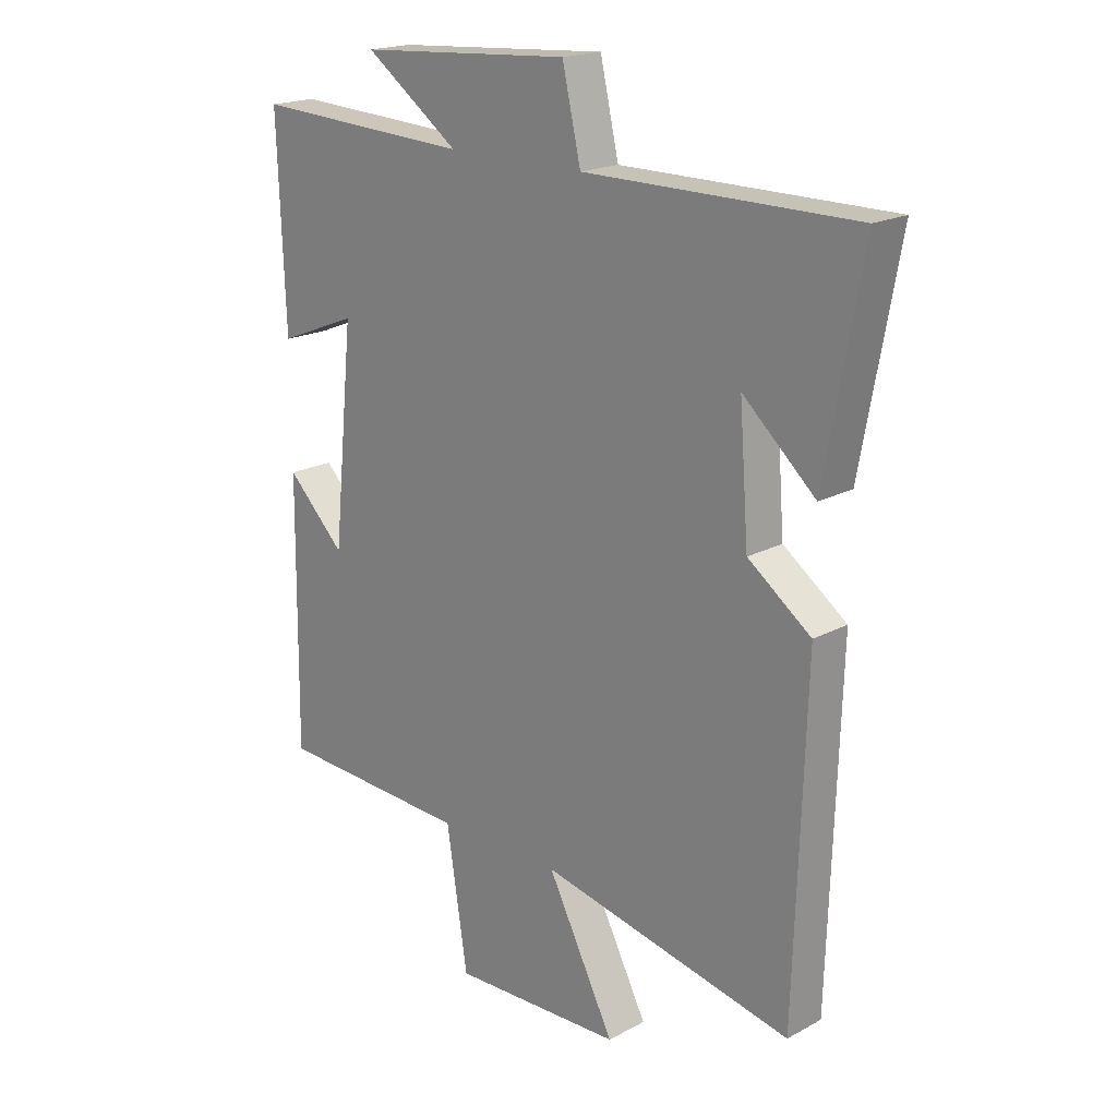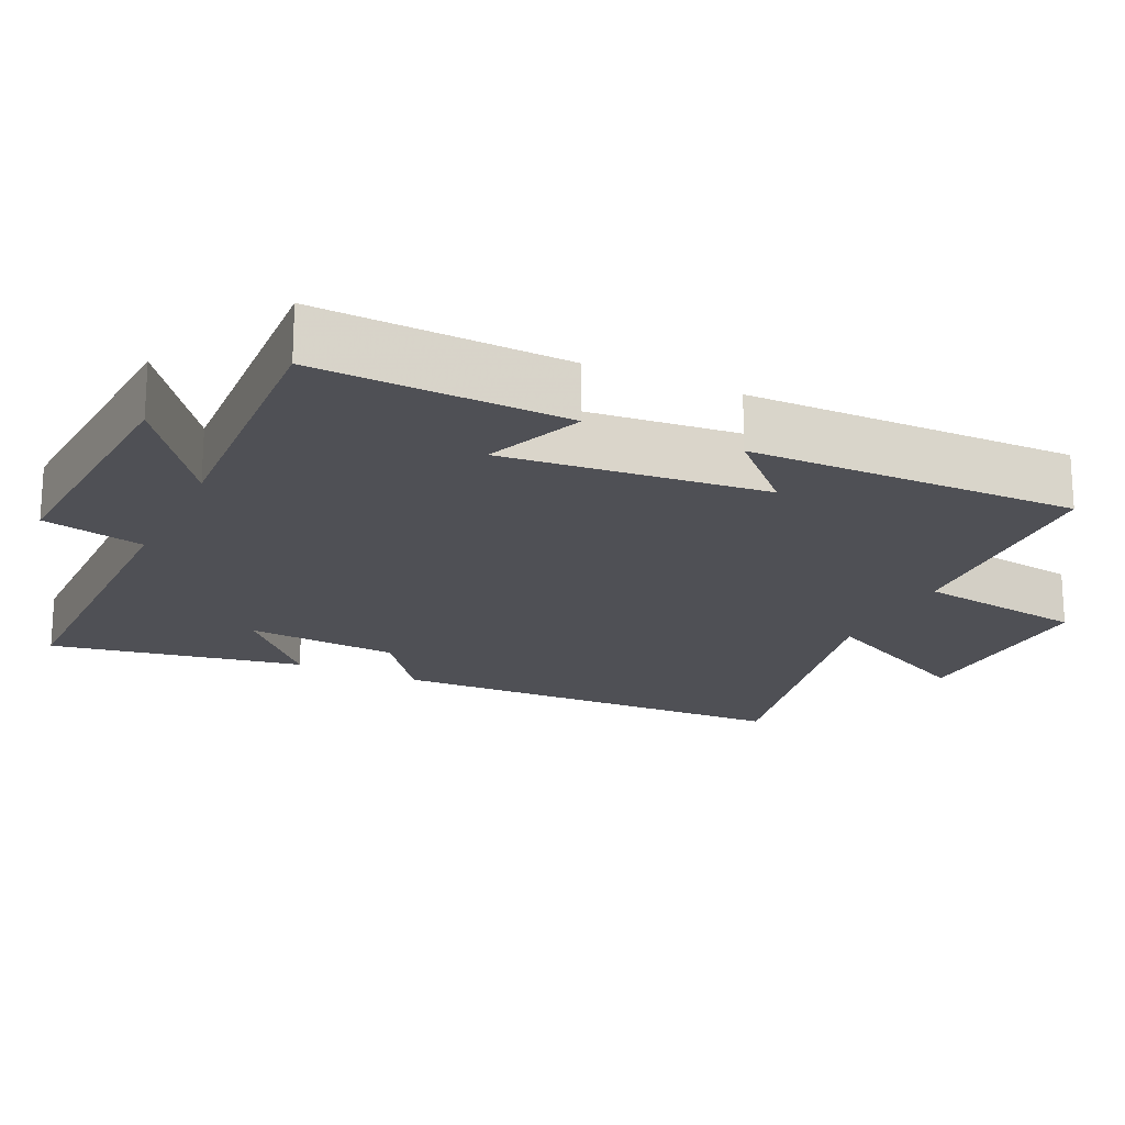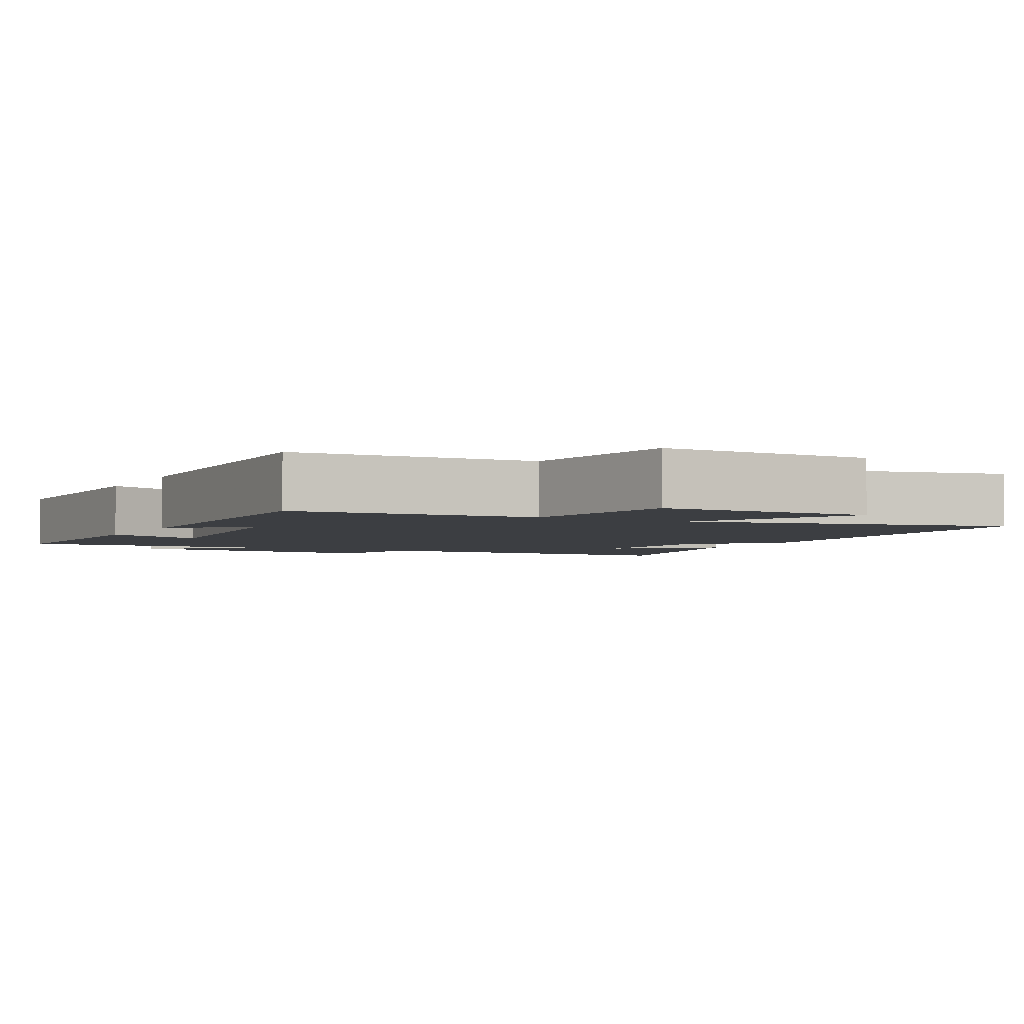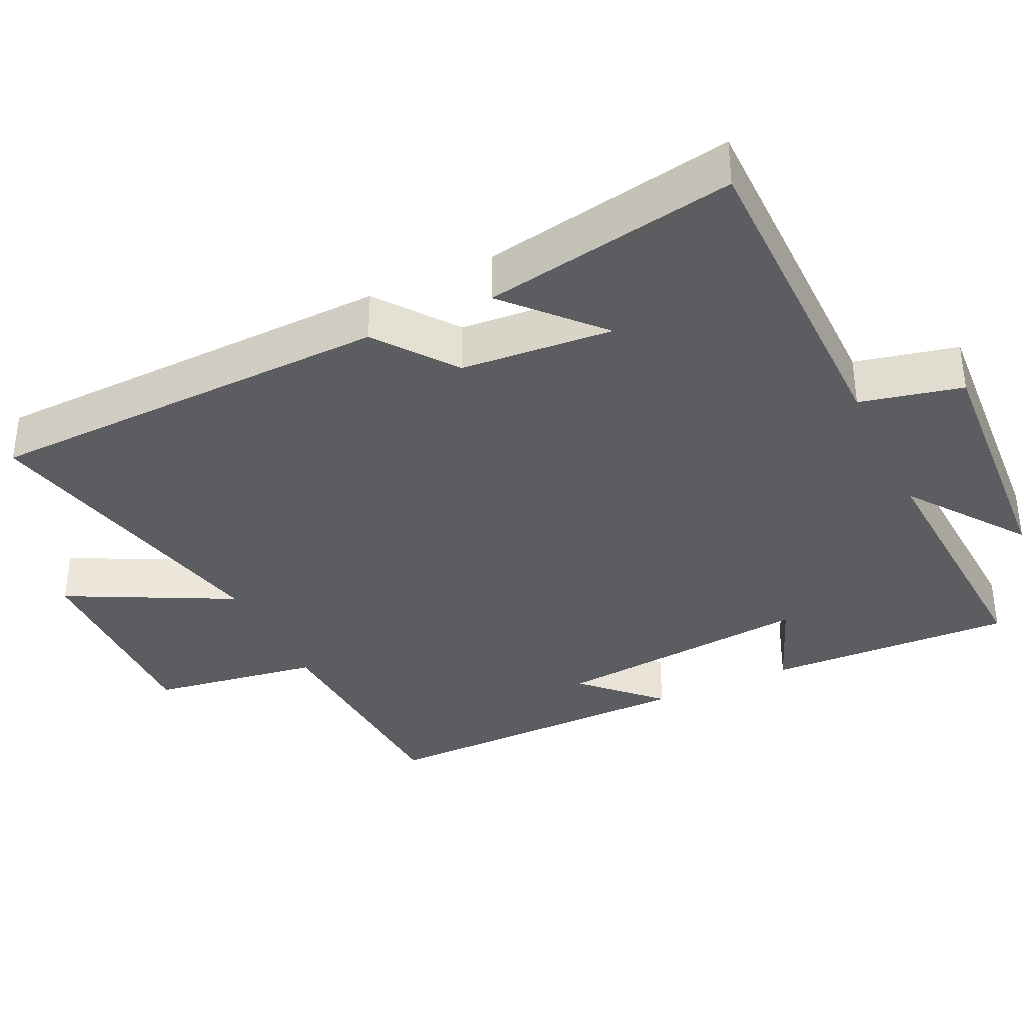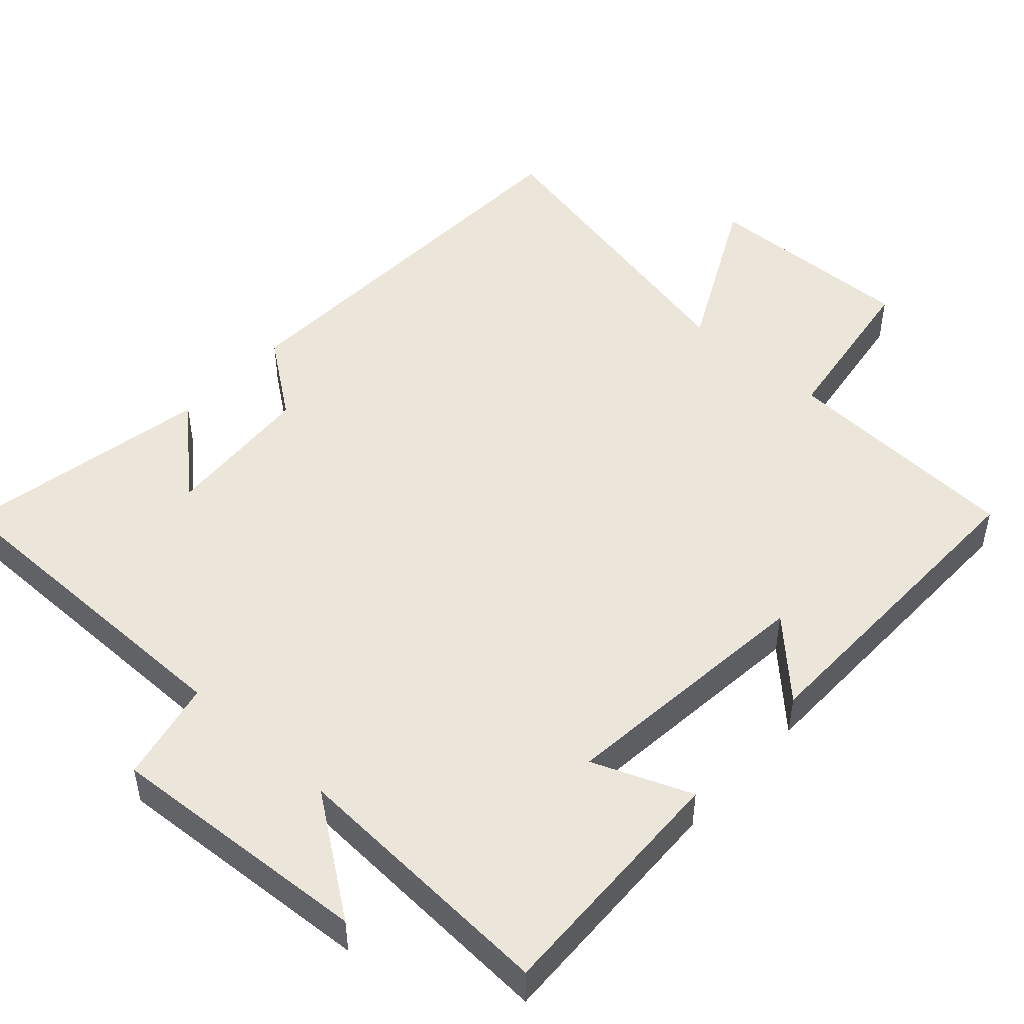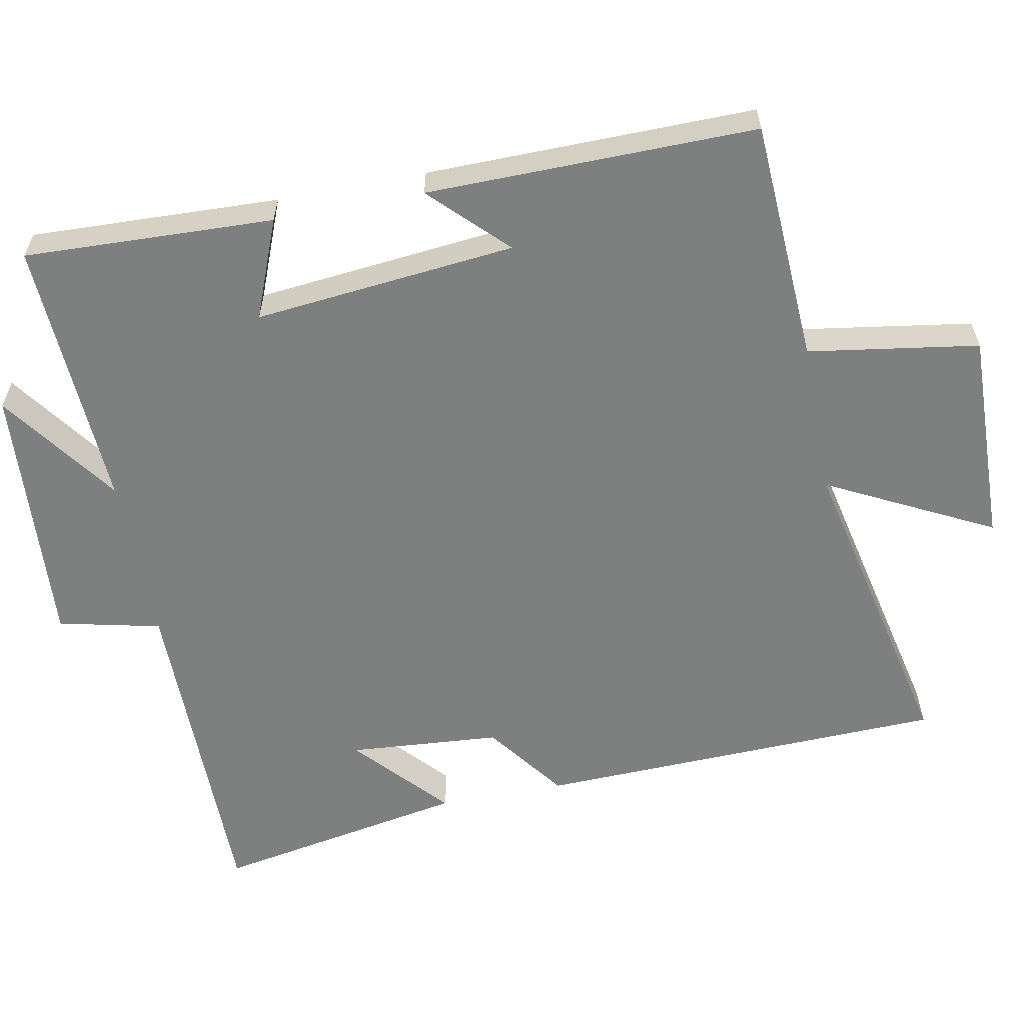
<metadata>
{"format":"obj","ext":"obj","renderer":"f3d","projection":"perspective","resolution":1024,"background":"white","views":[{"elev":19.1,"azim":-135.4,"up":"+Z"},{"elev":-19.4,"azim":64.8,"up":"+Y"},{"elev":-3.3,"azim":152.7,"up":"+Y"},{"elev":-35.7,"azim":-64.6,"up":"+Y"},{"elev":48.5,"azim":42.3,"up":"+Y"},{"elev":-59.6,"azim":100.9,"up":"+Y"}]}
</metadata>
<code>
v 0.505 0.07 -0.482
v 0.17 0.07 -0.5
v 0.134 0.07 -0.735
v -0.162 0.07 -0.727
v -0.046 0.07 -0.5
v -0.482 0.07 -0.595
v -0.5 0.07 -0.028
v -0.391 0.07 0.053
v -0.375 0.07 0.263
v -0.5 0.07 0.15
v -0.564 0.07 0.499
v -0.099 0.07 0.5
v -0.067 0.07 0.641
v 0.299 0.07 0.617
v 0.137 0.07 0.5
v 0.513 0.07 0.52
v 0.5 0.07 0.177
v 0.364 0.07 0.231
v 0.4 0.07 -0.129
v 0.5 0.07 -0.029
v 0.505 0 -0.482
v 0.17 0 -0.5
v 0.134 0 -0.735
v -0.162 0 -0.727
v -0.046 0 -0.5
v -0.482 0 -0.595
v -0.5 0 -0.028
v -0.391 0 0.053
v -0.375 0 0.263
v -0.5 0 0.15
v -0.564 0 0.499
v -0.099 0 0.5
v -0.067 0 0.641
v 0.299 0 0.617
v 0.137 0 0.5
v 0.513 0 0.52
v 0.5 0 0.177
v 0.364 0 0.231
v 0.4 0 -0.129
v 0.5 0 -0.029
f 19 20 1 2
f 18 19 2
f 15 16 17 18
f 15 18 2
f 12 13 14 15
f 9 10 11
f 9 11 12 15
f 5 6 7 8
f 5 8 9 15
f 3 4 5
f 2 3 5 15
f 22 21 40 39
f 22 39 38
f 38 37 36 35
f 22 38 35
f 35 34 33 32
f 31 30 29
f 35 32 31 29
f 28 27 26 25
f 35 29 28 25
f 25 24 23
f 35 25 23 22
f 1 21 22 2
f 2 22 23 3
f 3 23 24 4
f 4 24 25 5
f 5 25 26 6
f 6 26 27 7
f 7 27 28 8
f 8 28 29 9
f 9 29 30 10
f 10 30 31 11
f 11 31 32 12
f 12 32 33 13
f 13 33 34 14
f 14 34 35 15
f 15 35 36 16
f 16 36 37 17
f 17 37 38 18
f 18 38 39 19
f 19 39 40 20
f 20 40 21 1

</code>
